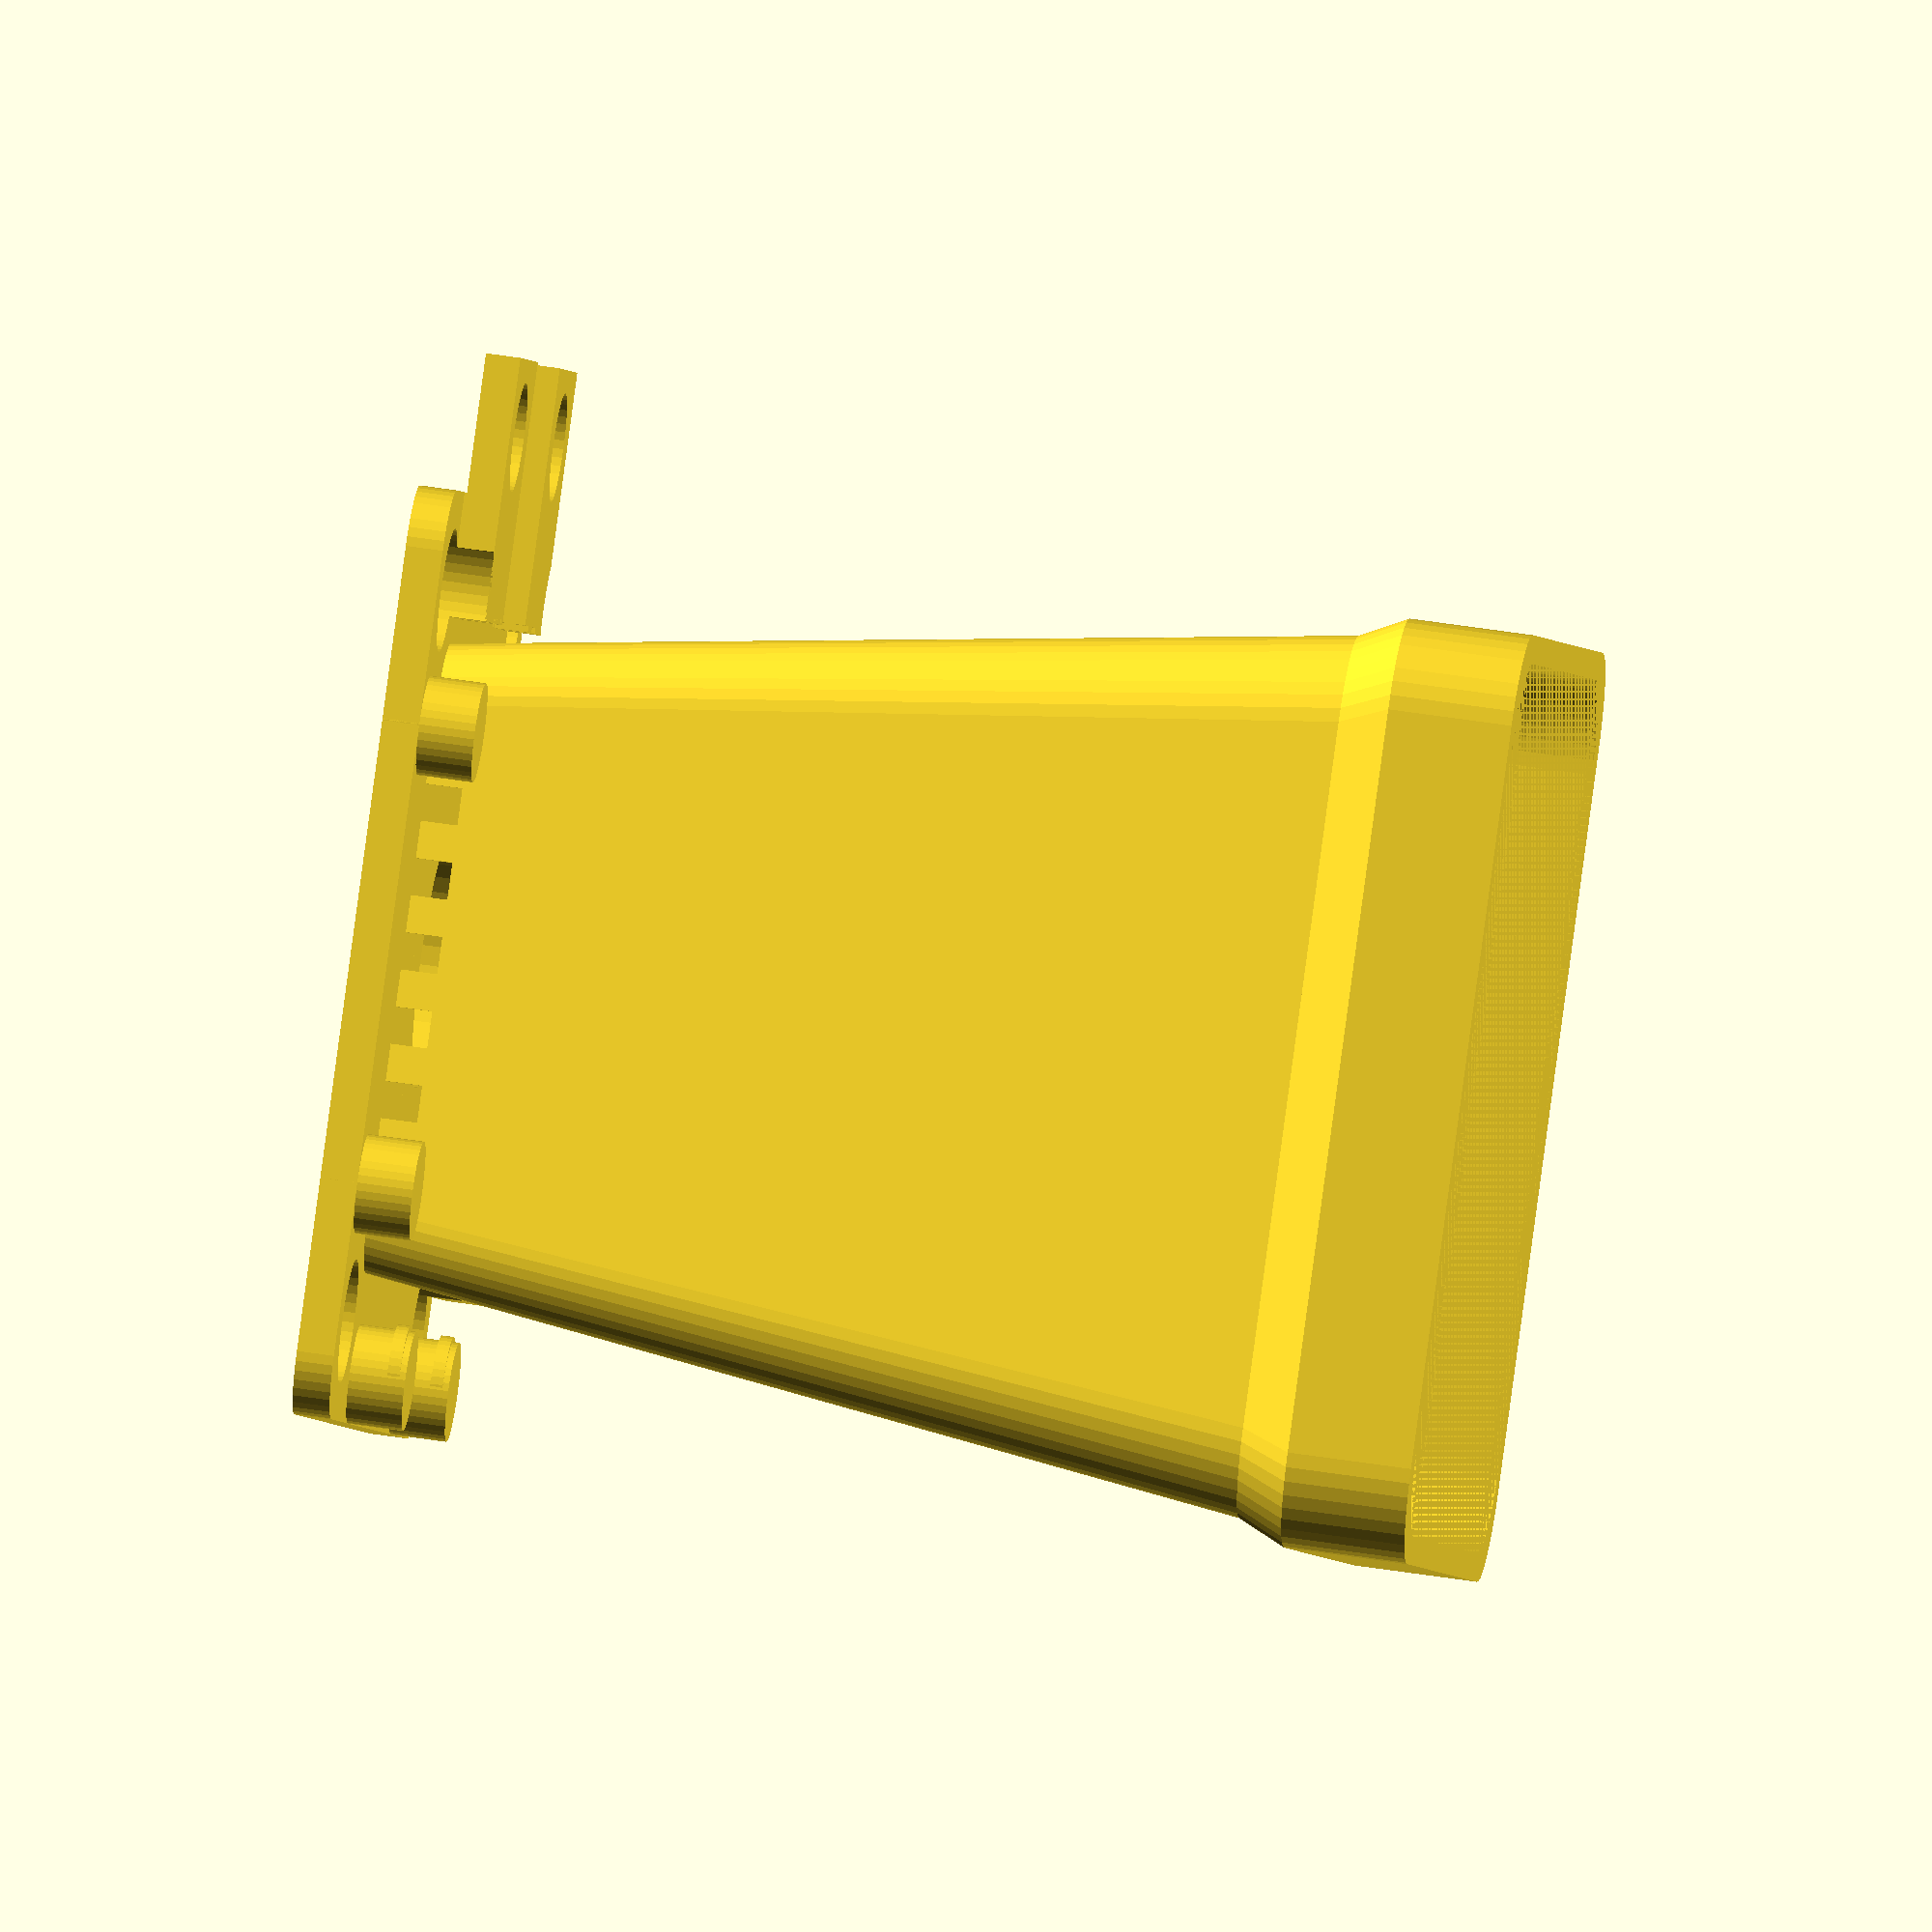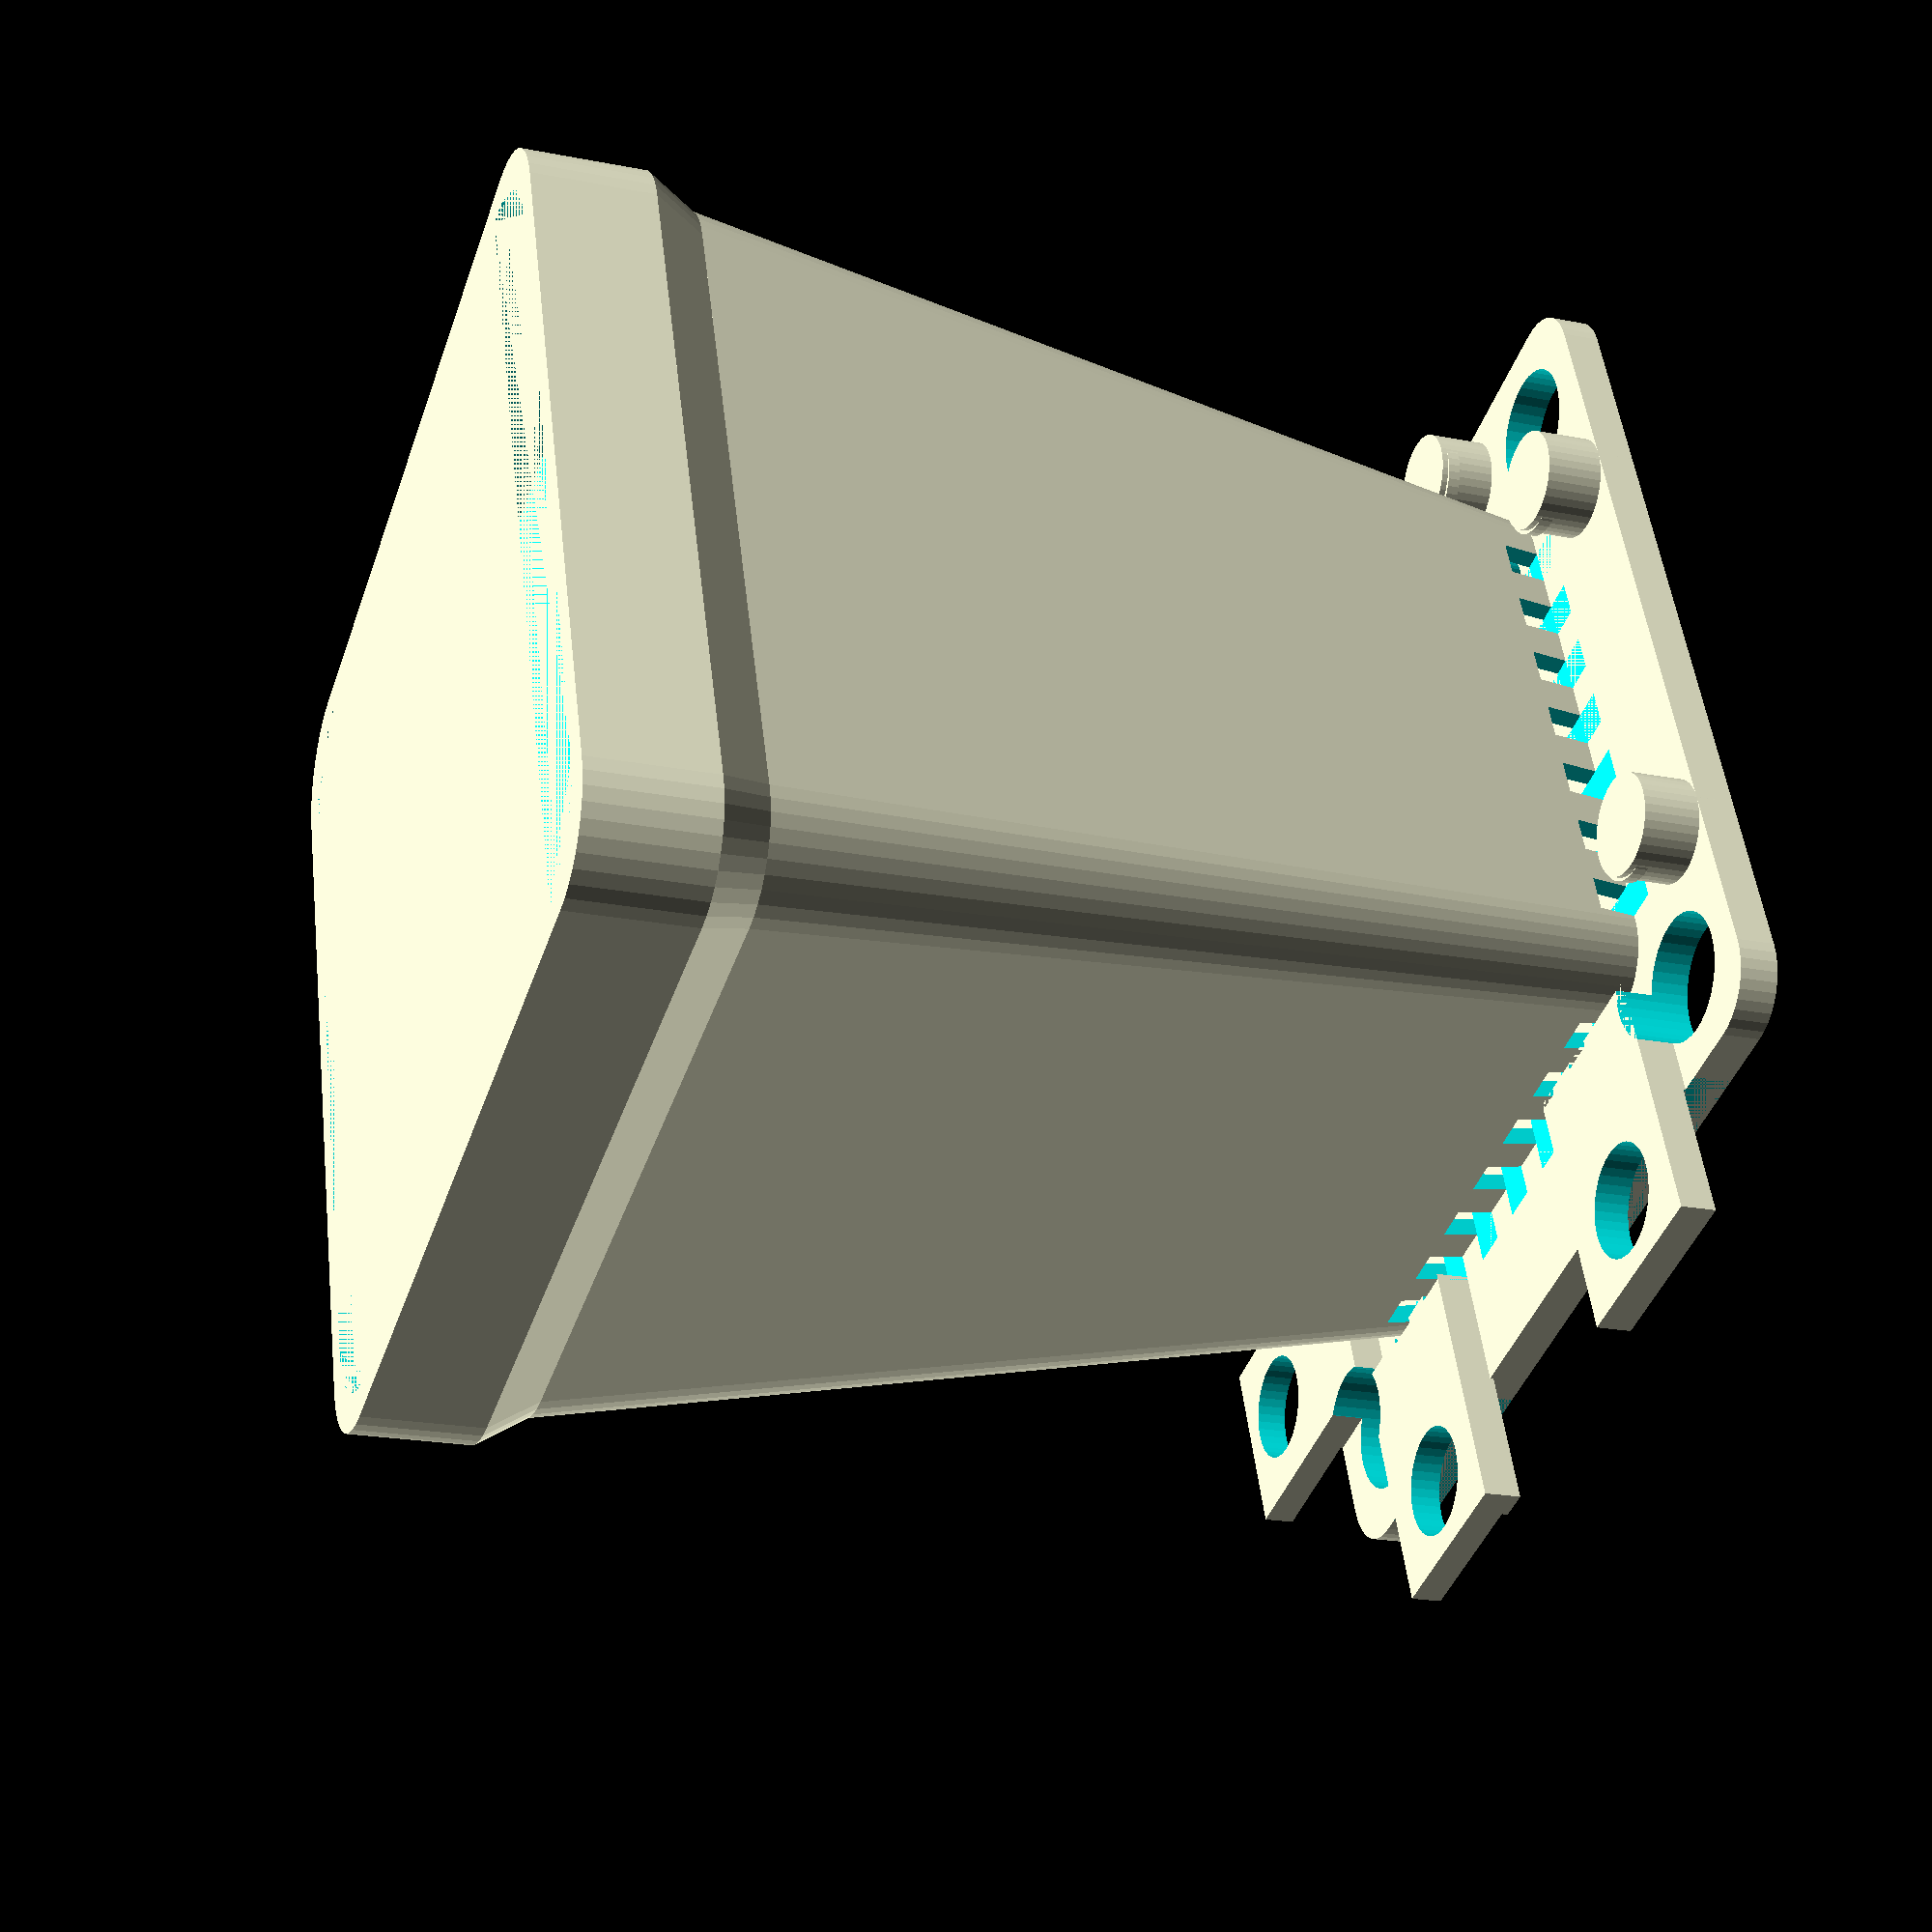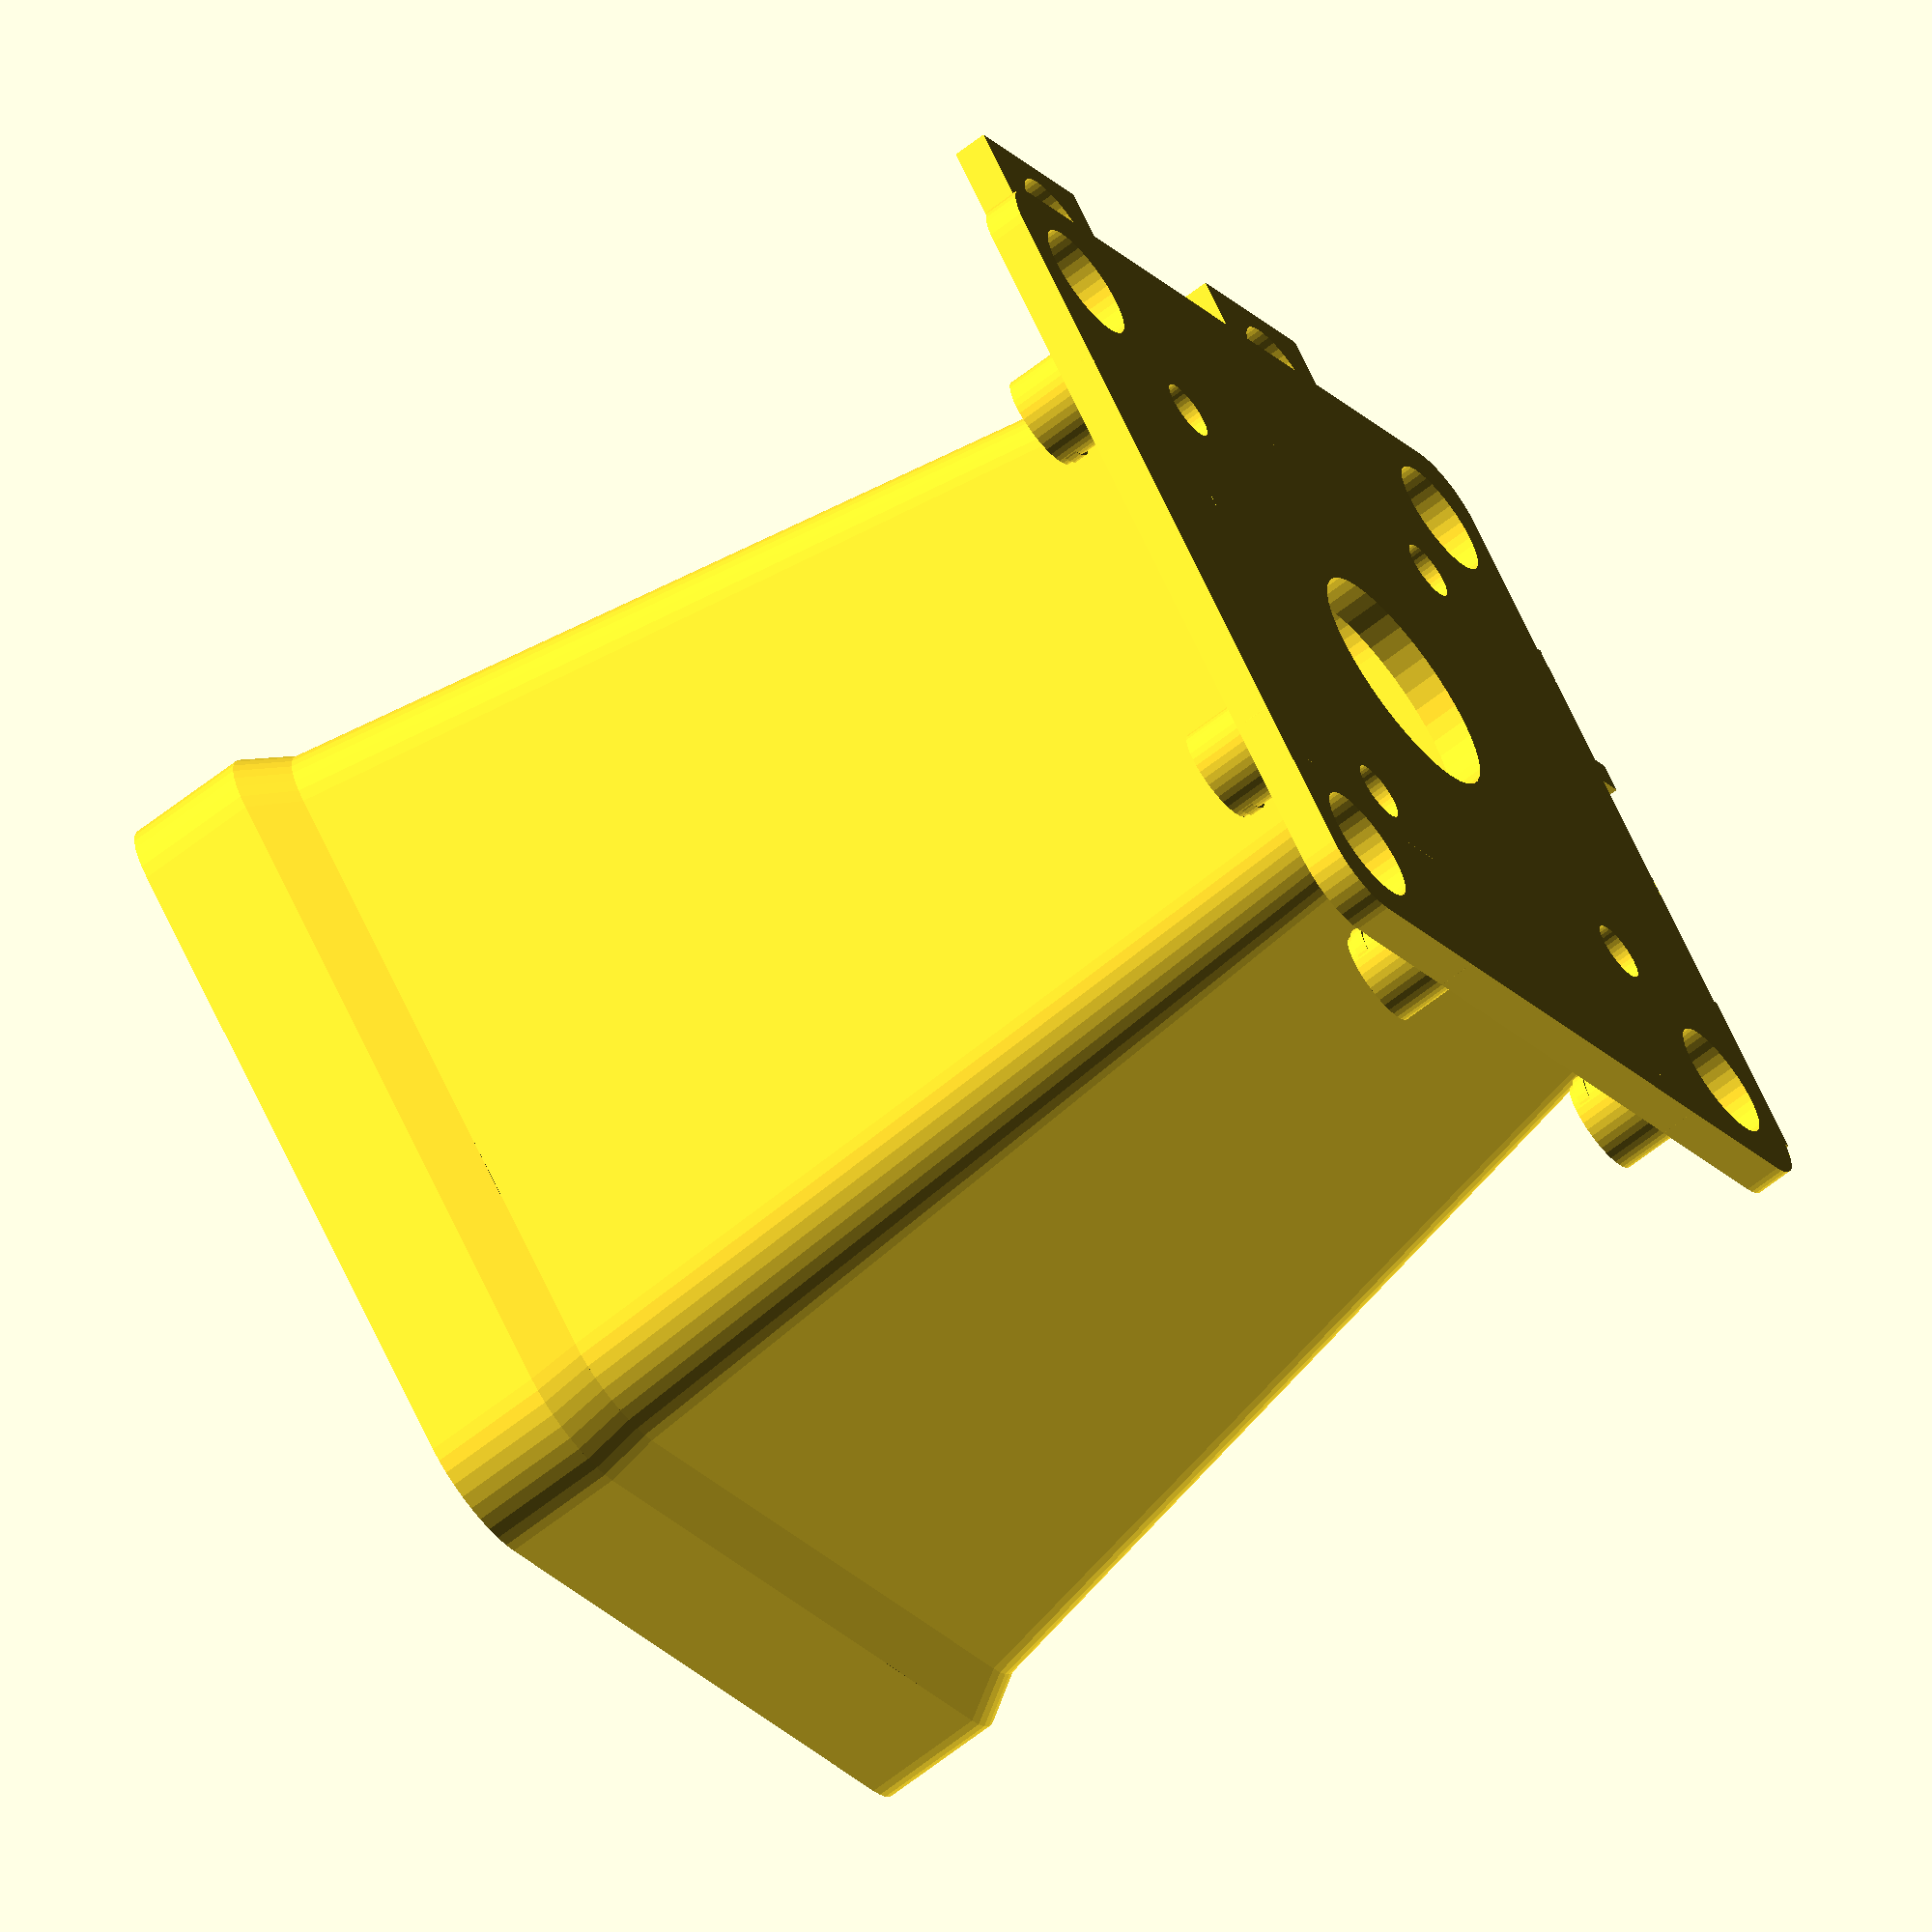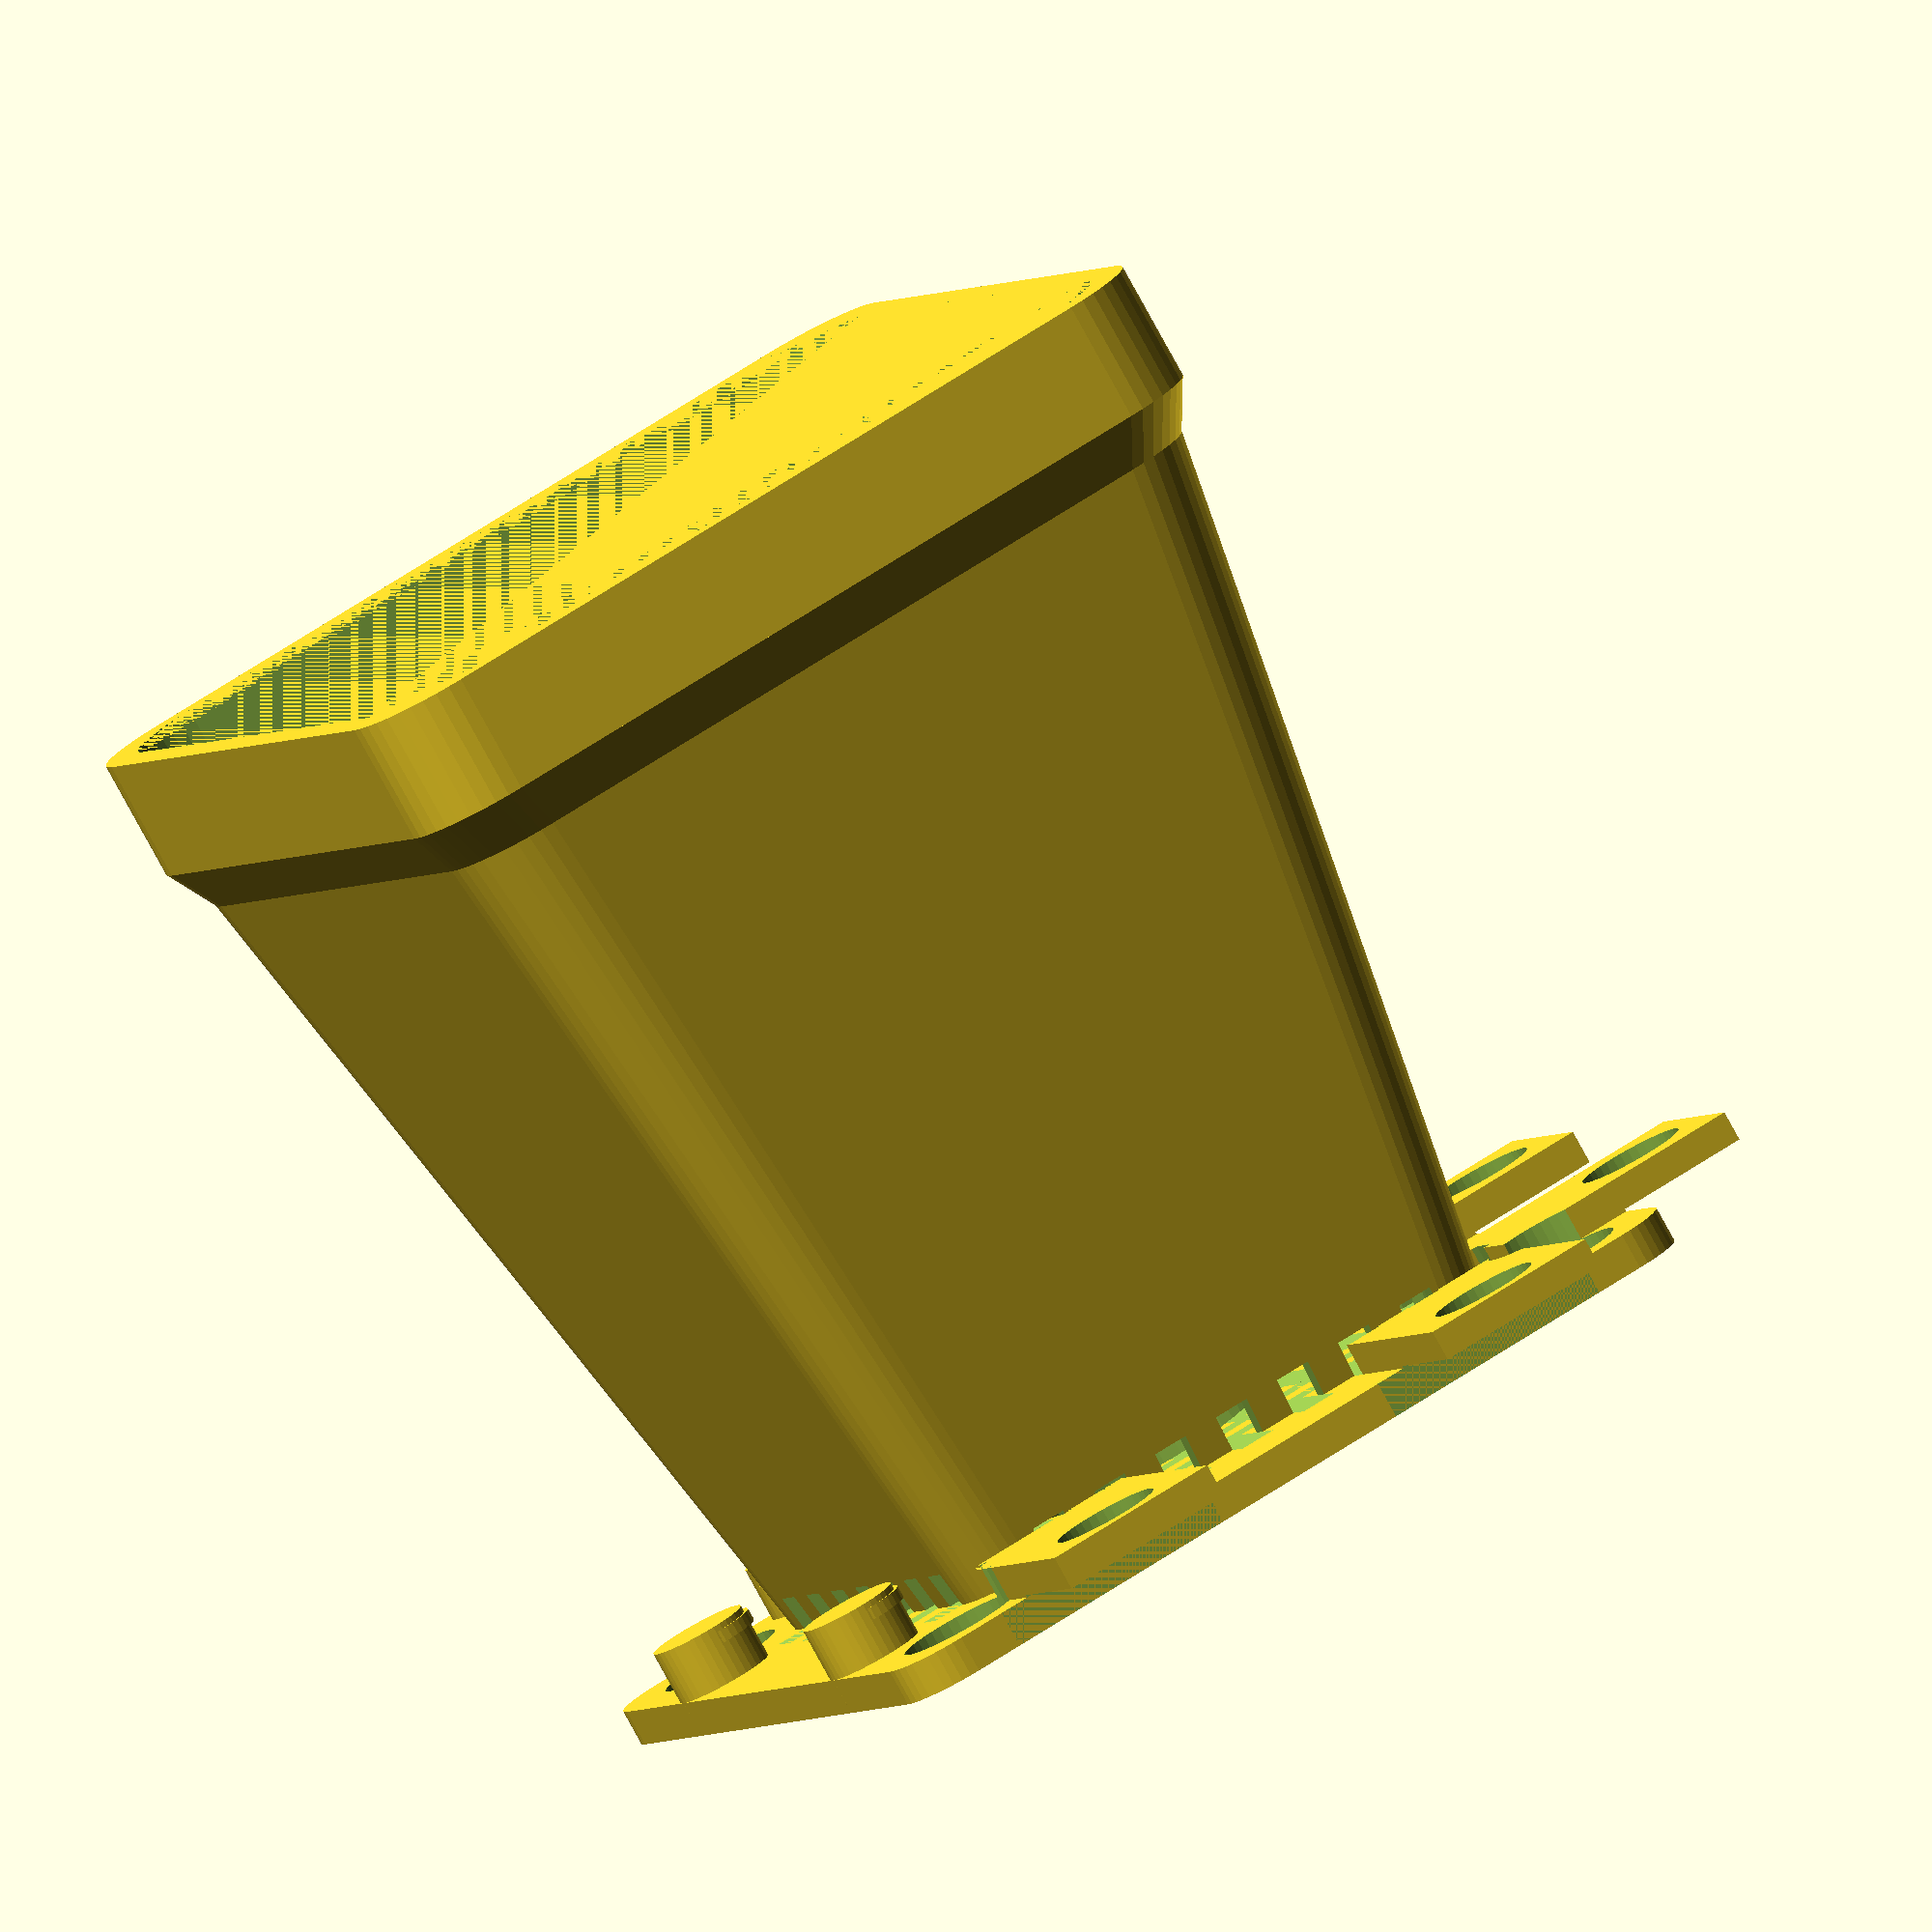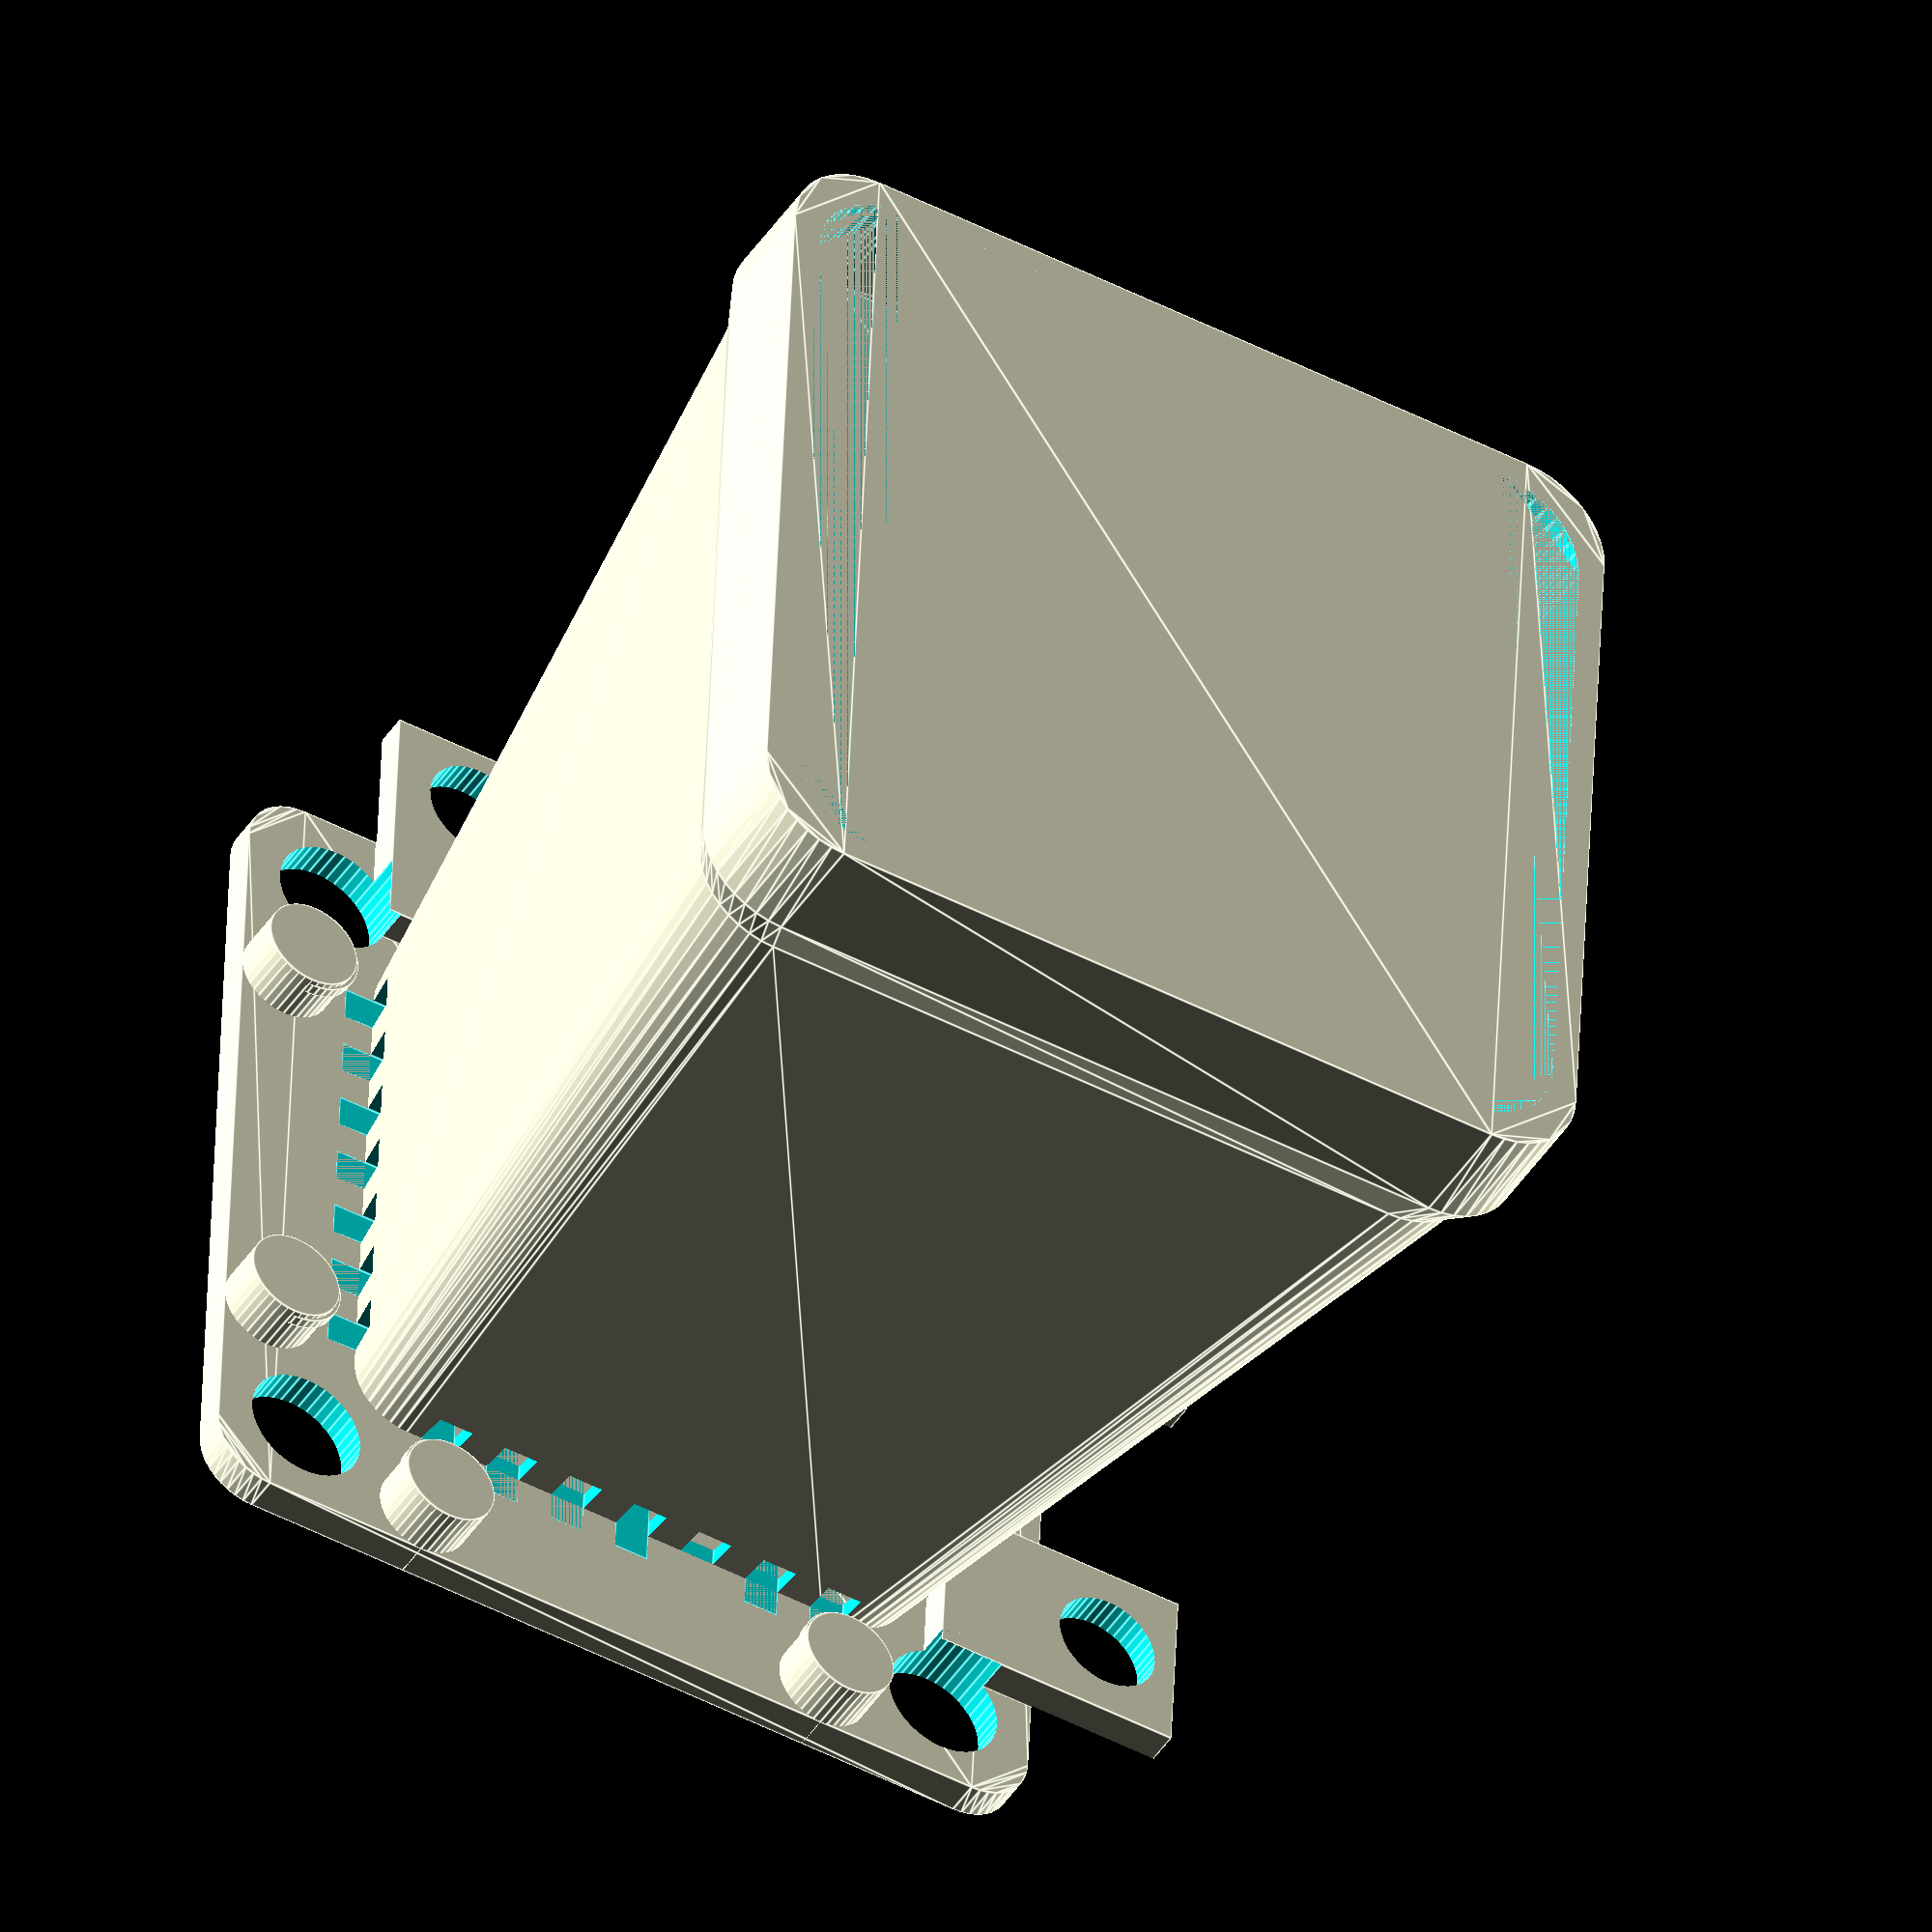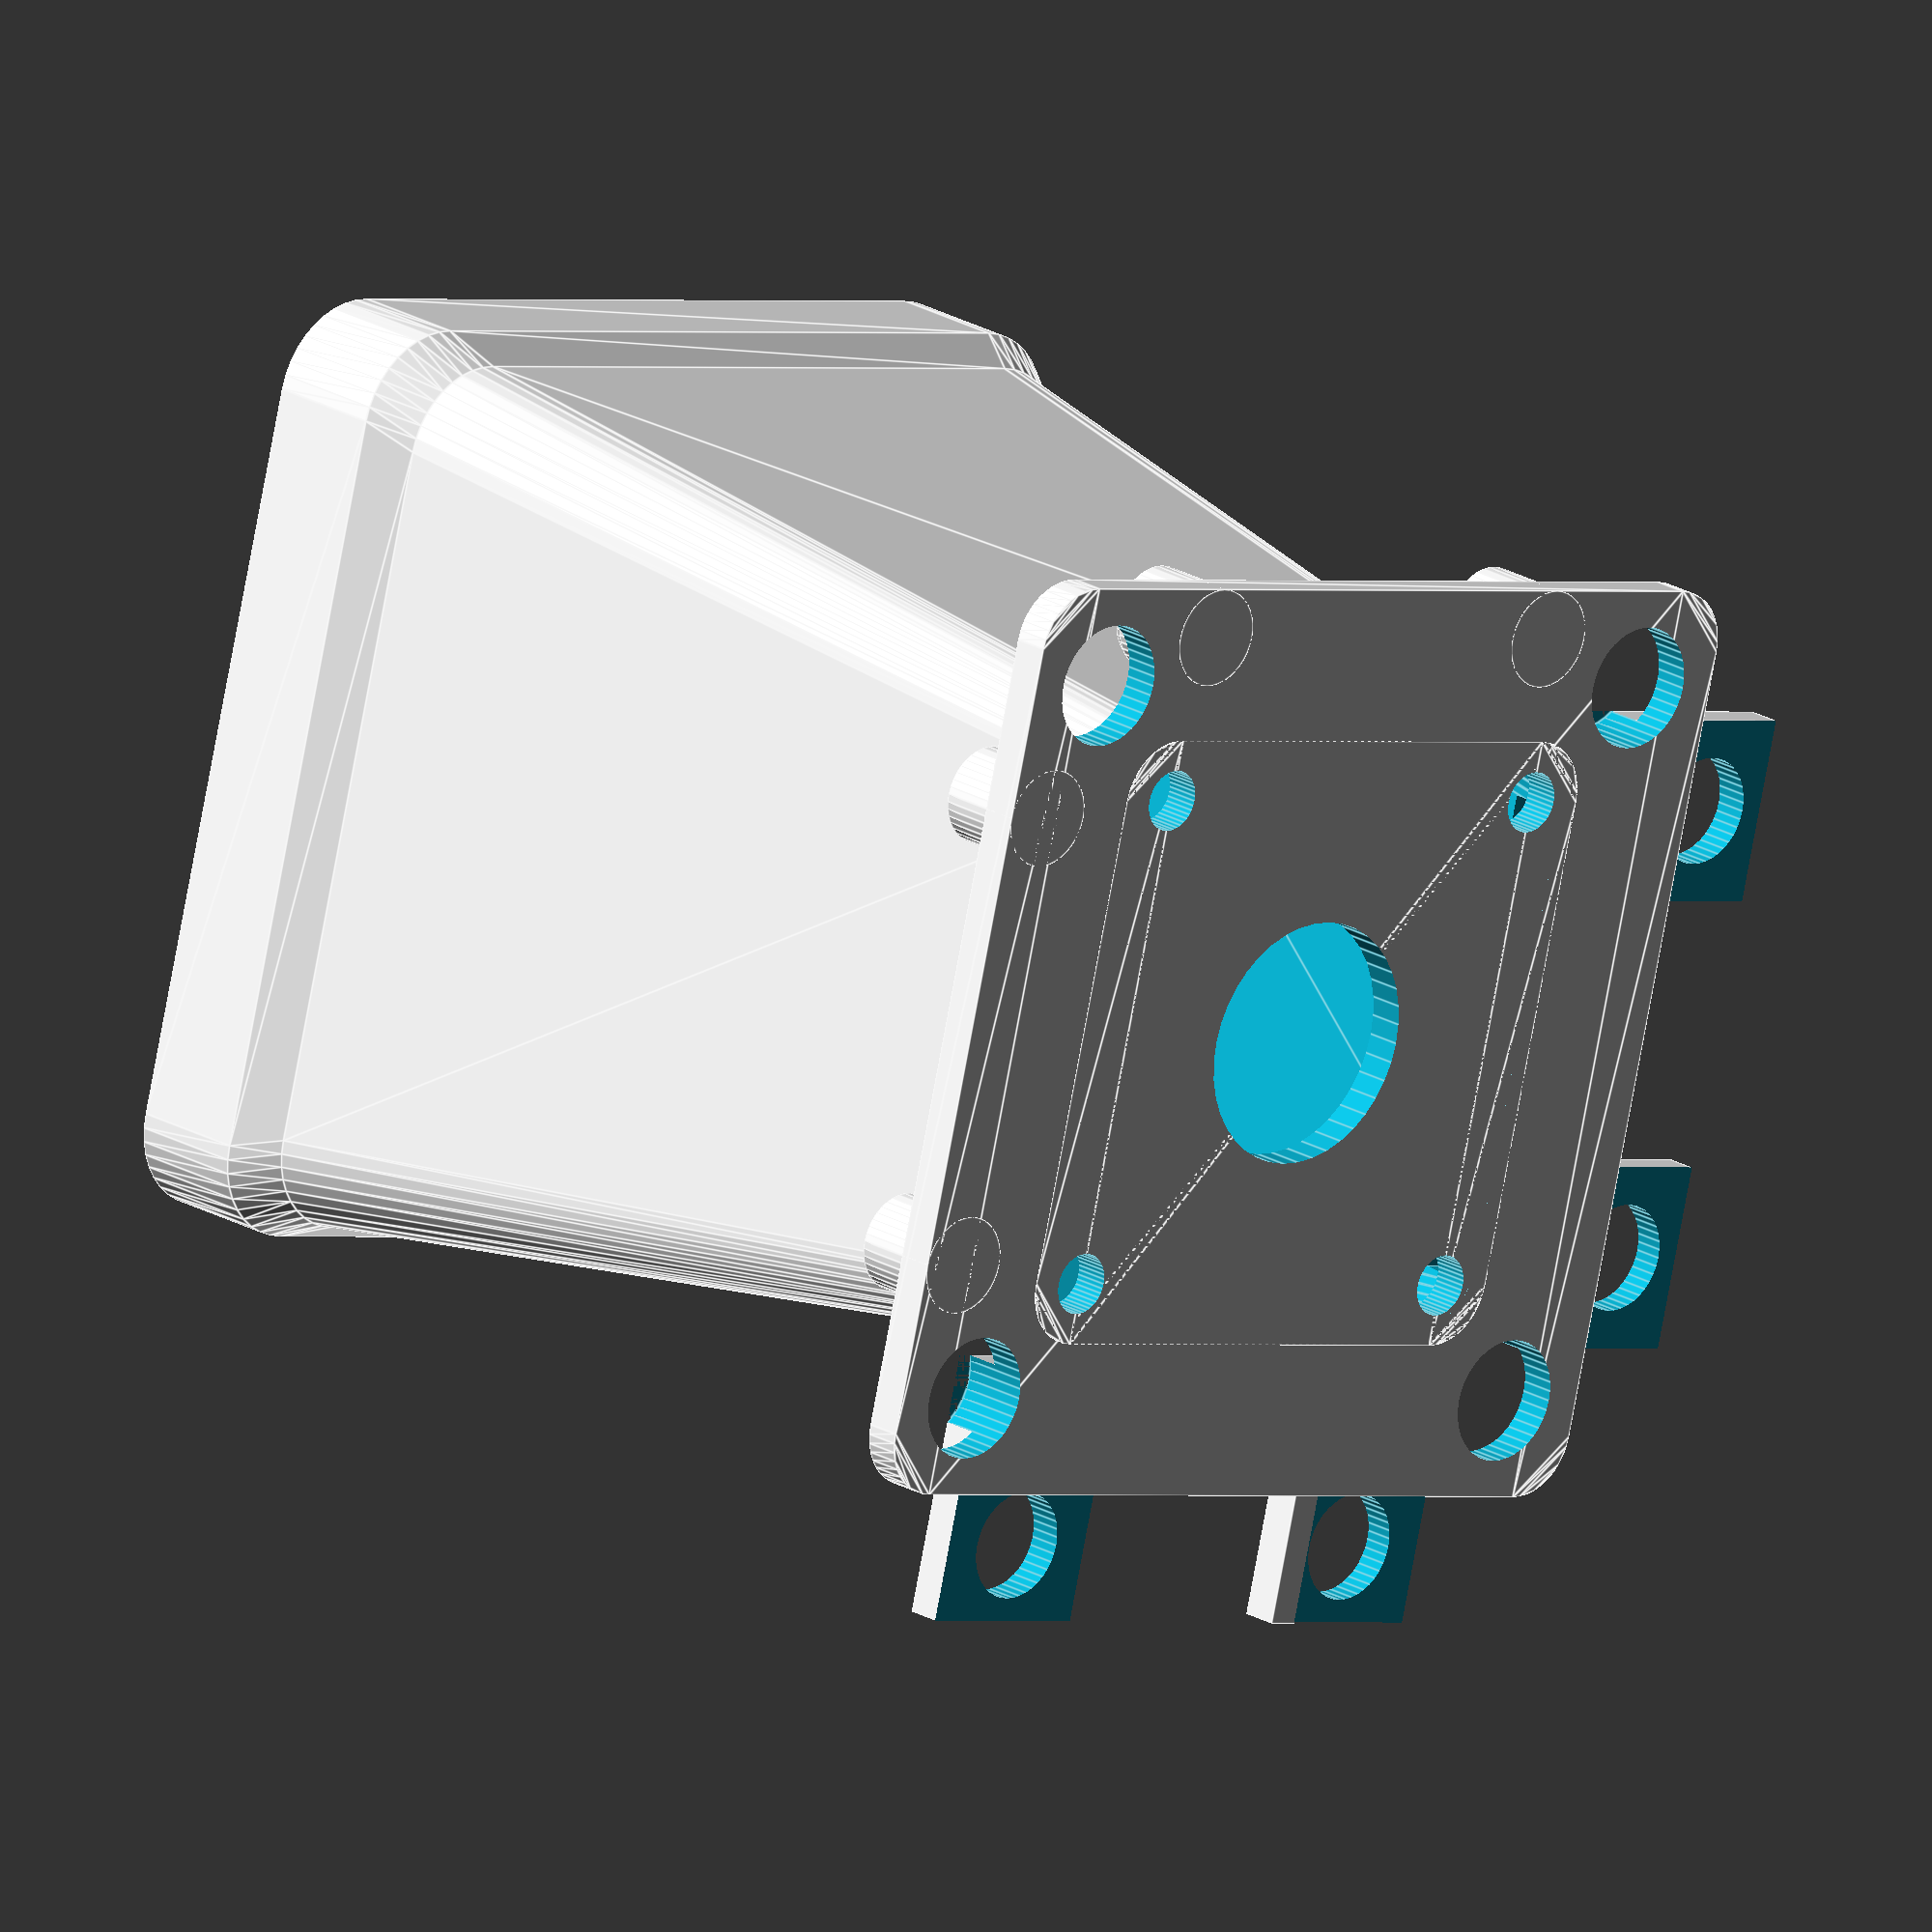
<openscad>
fn = 40;

module roundedRect(size, radius, scale)
{
	x = size[0];
	y = size[1];
	z = size[2];

	linear_extrude(height=z, scale=scale)
	hull()
	{
		// place 4 circles in the corners, with the given radius
		translate([(-x/2)+radius, (-y/2)+radius, 0])
		circle(r=radius, $fn=fn);
	
		translate([(x/2)-radius, (-y/2)+radius, 0])
		circle(r=radius, $fn=fn);
	
		translate([(-x/2)+radius, (y/2)-radius, 0])
		circle(r=radius, $fn=fn);
	
		translate([(x/2)-radius, (y/2)-radius, 0])
		circle(r=radius, $fn=fn);
	}
}

module shelledRoundedRect(size, radius, scale, thickness) 
{
    x = size[0];
	y = size[1];
	z = size[2];
    
    difference() { 
        roundedRect(size, radius, scale, $fn=20);
        roundedRect([x - thickness, y - thickness, z ], radius, scale /*((x * scale) - thickness)/(x - thickness)*/, $fn=fn);
    }
}

module solidPot(shell_thickness, radius) 
{
    
    // The base
    roundedRect([75,75, shell_thickness], radius, 1, $fn=fn);

    // The first tier
    shelledRoundedRect([50, 50, 76], radius, 1 + (71.25 - 50) / 50, shell_thickness);  

    // The second Tier
    translate([0, 0, 76]) 
        shelledRoundedRect([71.25, 71.25, 4], radius * (1 + (71.25 - 50) / 50), 1 + (75 - 71.25) / 71.25, shell_thickness * (1 + (71.25 - 50) / 50));

    // The third tier
    translate([0, 0, 80])
        shelledRoundedRect([75, 75, 10], radius * (1 + (75 - 50) / 50), 1, shell_thickness * (1 + (75 - 50) / 50));
}

epsilon = .05;
radius = 5; 
thickness = 3;

difference() {     
    union() { 
        solidPot(3, radius);
        
        r = 4;
        offset = .4; 
        
        //posts
        translate([-75/2 + r,-75/2 + radius * 3 + r,0])
            cylinder(h=thickness * 2.5, r=r, center=false, $fn = fn);    
        translate([-75/2 + r + offset,-75/2 + radius * 3 + r, thickness * 2])
            cylinder(h=1, r=r, center=false, $fn = fn);        
        
        translate([-75/2 + r,75/2 - radius * 3 - r,0])
            cylinder(h=thickness * 2.5, r=r, center=false, $fn = fn); 
        translate([-75/2 + r + offset,75/2 - radius * 3 - r, thickness * 2])
            cylinder(h=1, r=r, center=false, $fn = fn);    
        
        translate([-75/2 + radius * 3 + r,-75/2 + r,0])
            cylinder(h=thickness * 2.5, r=r, center=false, $fn = fn);    
        translate([-75/2 + radius * 3 + r, -75/2 + r  + offset, thickness * 2])
            cylinder(h=1, r=r, center=false, $fn = fn);    
        
        translate([75/2 - radius * 3 - r,-75/2 + r,0])
            cylinder(h=thickness * 2.5, r=r, center=false, $fn = fn);
        translate([75/2 - radius * 3 - r,-75/2 + r + offset, thickness * 2])
            cylinder(h=1, r=r, center=false, $fn = fn);    
        
        //joiners
        difference() { 
            translate([+75/2 - radius * 2,-75/2 + radius * 1.5 + r, thickness])
                cube([radius * 4.25, 15, thickness]);  
            
            union() { 
                translate([+75/2 + radius,-75/2 + radius * 3 + r,0])
                    cylinder(h=10 + thickness, r=r+r/10, center=false, $fn = fn);    
            
                translate([+75/2,-75/2 + radius + r, 0])
                    cube([20, 20, thickness + .2]);    
            }
        }

        difference() { 
            translate([+75/2 - radius * 2,75/2 - radius * 4.5 - r, thickness * .9])
                cube([radius * 4.25, 15, thickness]);  
            
            union() { 
                translate([+75/2 + radius,75/2 - radius * 3 - r,0])
                    cylinder(h=10 + thickness, r=r+r/10, center=false, $fn = fn);    
                
                translate([+75/2, 75/2 - radius * 5 - r, 0])
                    cube([20, 20, thickness + .2]);    
            }
        }

        difference() { 
            translate([-75/2 + radius * 1.5 + r, +75/2 - radius * 2, thickness])
                cube([15,radius * 4.25,  thickness]);  
            
            union() { 
                translate([-75/2 + radius * 3 + r,+75/2 + radius,0])
                    cylinder(h=10 + thickness, r=r+r/10, center=false, $fn = fn);    
                    
                translate([-75/2 + radius * 2, 75/2, 0])
                    cube([20, 20, thickness + .2]);    
            }
        
        }
        
        difference() { 
            translate([75/2 - radius * 4.5 - r,+75/2 - radius * 2, thickness * .9])
                cube([ 15,radius * 4.25, thickness]);  
            
            union() { 
                translate([75/2 - radius * 3 - r,+75/2 + radius,0])
                    cylinder(h=10 + thickness, r=r+r/10, center=false, $fn = fn);    
                        
                translate([75/2 - radius * 4 - r, 75/2, 0])
                    cube([20, 20, thickness + .2]);    
            }
        }
    }
    
    // drainage holes 
    union() { 
        for (a =[-19:6:17])
            translate([a, -(50 + thickness * 2)/2, 3])
                cube([3, 50 + thickness * 2, 3]);
        
        for (a =[-19:6:17])
            translate([-(50 + thickness * 2)/2, a, 3])
                cube([50 + thickness * 2, 3, 3]);
        
        translate([-75 / 2 + radius + thickness, -75/2 + radius + thickness, 0])
            cylinder(h=12, r=5, center=true, $fn = fn);
        translate([75 / 2 - radius - thickness, -75/2 + radius + thickness, 0])
            cylinder(h=12, r=5, center=true, $fn = fn);
        translate([-75 / 2 + radius + thickness, 75/2 - radius - thickness, 0])
            cylinder(h=12, r=5, center=true, $fn = fn);
        translate([75 / 2 - radius - thickness, 75/2 - radius - thickness, 0])
            cylinder(h=12, r=5, center=true, $fn = fn);
        
        translate([-50 / 2 + radius , -50/2 + radius , 0])
            cylinder(h=12, r=5/2, center=true, $fn = fn);
        translate([50 / 2 - radius, -50/2 + radius, 0])
            cylinder(h=12, r=5/2, center=true, $fn = fn);
        translate([-50 / 2 + radius, 50/2 - radius, 0])
            cylinder(h=12, r=5/2, center=true, $fn = fn);
        translate([50 / 2 - radius, 50/2 - radius, 0])
            cylinder(h=12, r=5/2, center=true, $fn = fn);
        
        cylinder(h=12, r=10, center=true, $fn = fn);
    }
}
</openscad>
<views>
elev=305.8 azim=55.2 roll=279.4 proj=o view=solid
elev=20.8 azim=159.8 roll=70.4 proj=p view=solid
elev=66.6 azim=308.5 roll=127.8 proj=o view=wireframe
elev=262.1 azim=248.3 roll=151.1 proj=o view=wireframe
elev=223.0 azim=182.5 roll=210.2 proj=o view=edges
elev=159.6 azim=345.8 roll=42.2 proj=o view=edges
</views>
